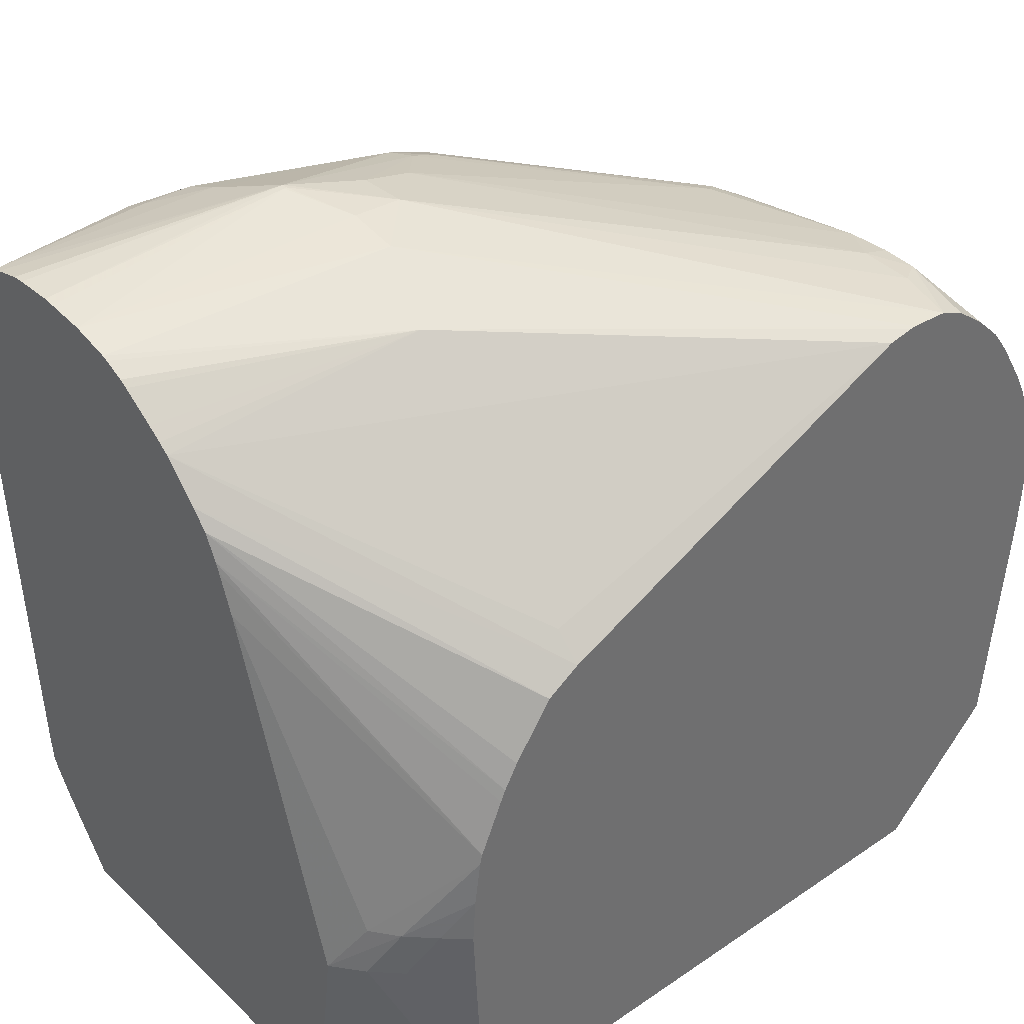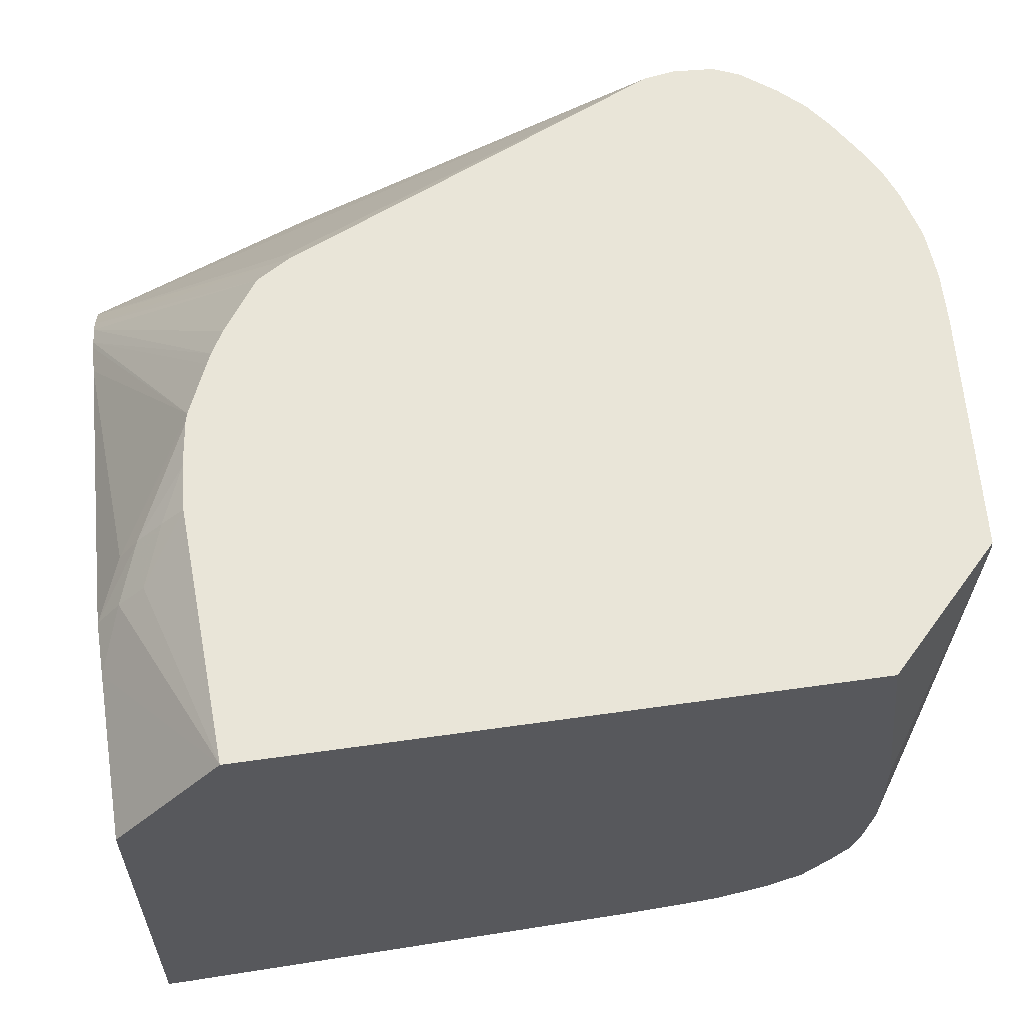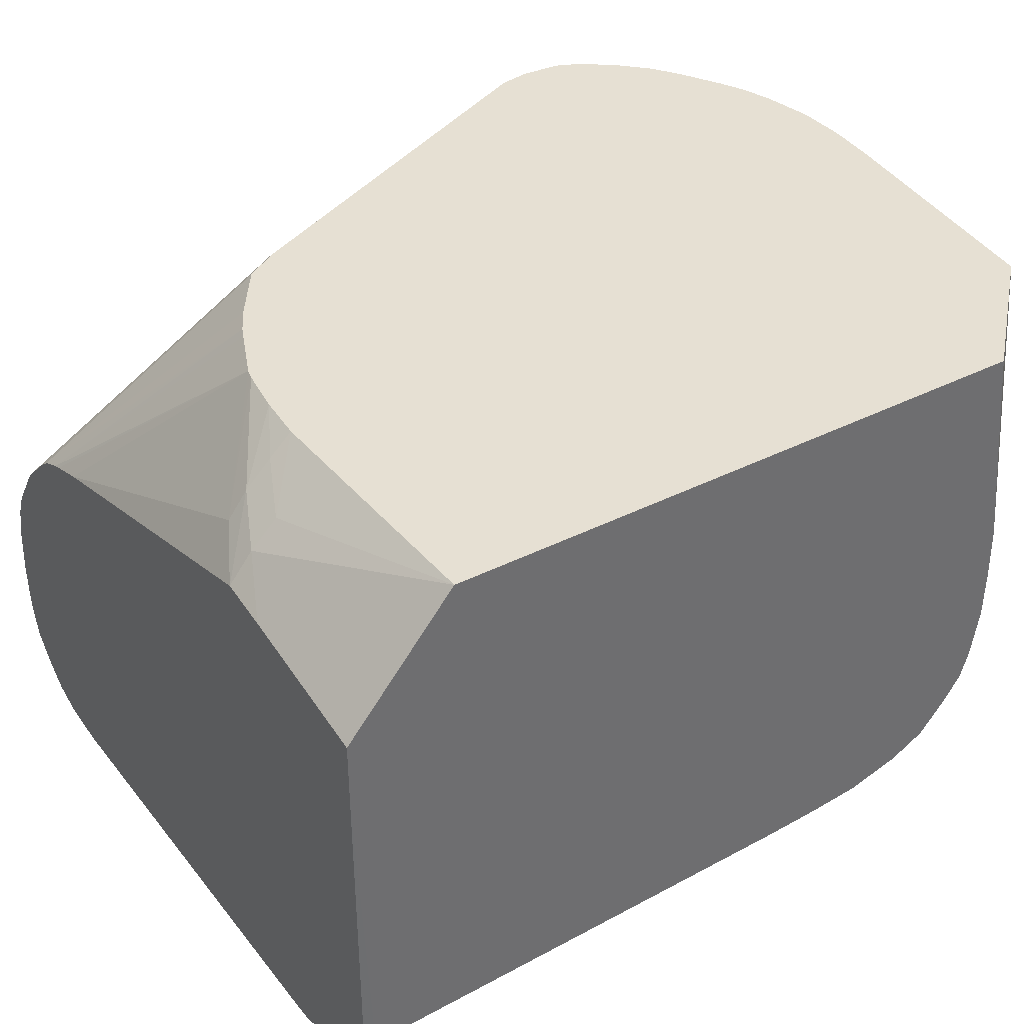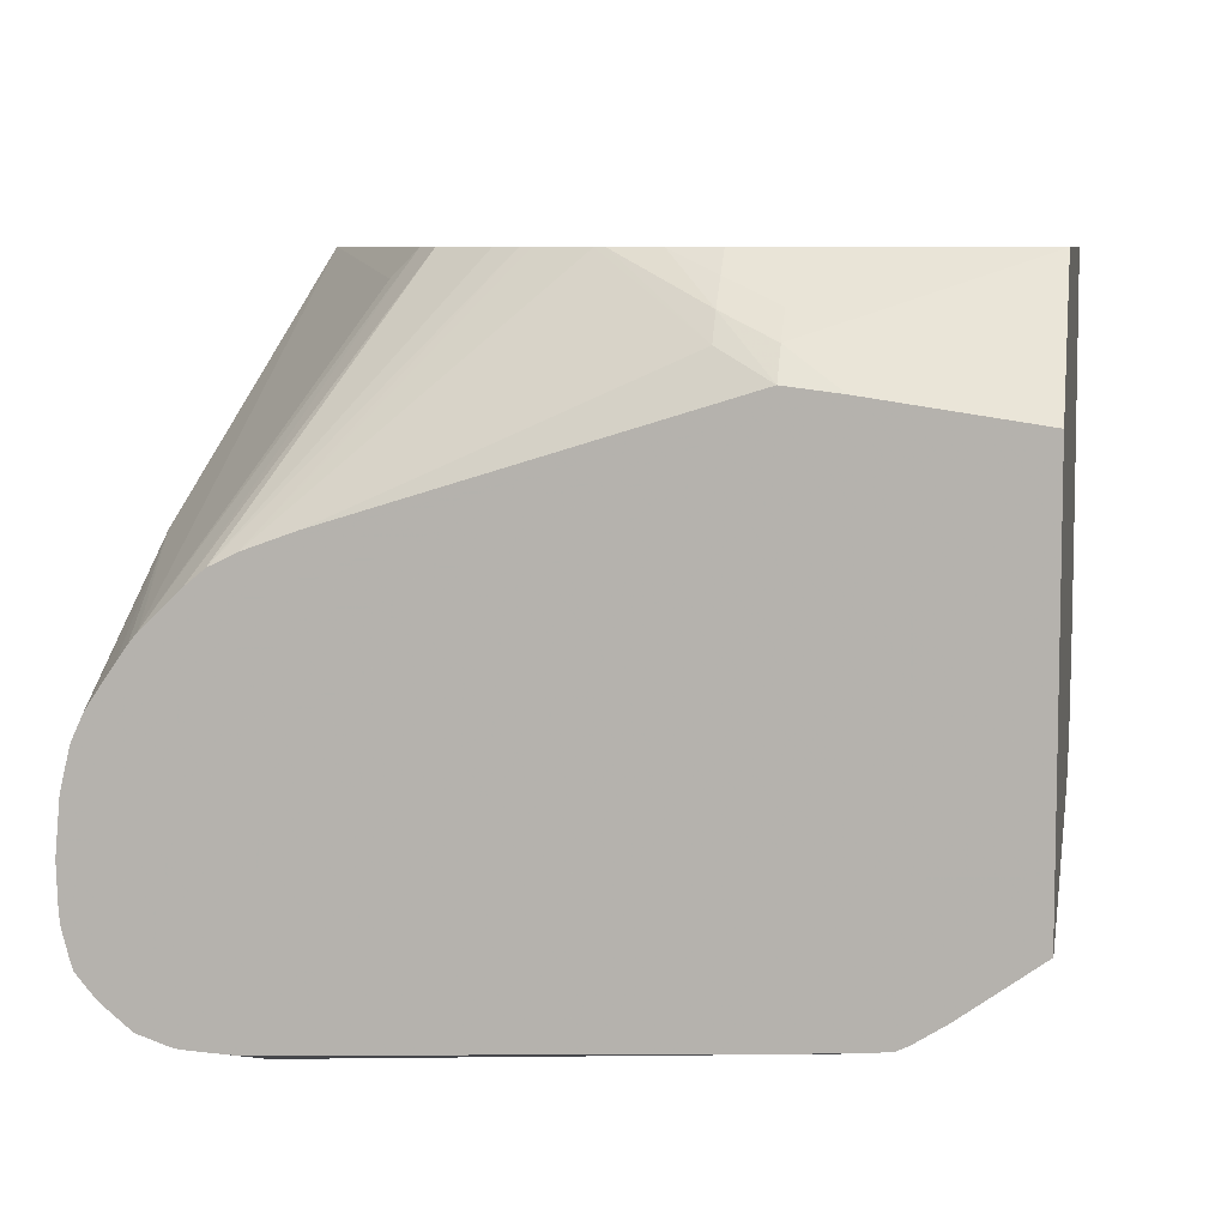
<metadata>
{"format":"obj","ext":"obj","renderer":"f3d","projection":"perspective","resolution":1024,"background":"white","views":[{"elev":38.3,"azim":139.5,"up":"+Z"},{"elev":59.7,"azim":171.7,"up":"+Y"},{"elev":38.4,"azim":147.4,"up":"+Y"},{"elev":7.3,"azim":99.8,"up":"+Y"}]}
</metadata>
<code>
v -0.128 -0.1147 0.1722
v -0.128 -0.1146 0.1722
v -0.1279 -0.1173 0.1722
v -0.1327 -0.1011 0.1784
v -0.1279 -0.1119 0.1722
v -0.1275 -0.12 0.1722
v -0.1326 -0.1031 0.1786
v -0.1335 -0.1038 0.1912
v -0.1337 -0.1011 0.1912
v -0.1337 -0.1007 0.1912
v -0.1327 -0.1007 0.1784
v -0.1267 -0.1007 0.1722
v -0.127 -0.1215 0.1722
v -0.1286 -0.1228 0.1777
v -0.1293 -0.1202 0.1778
v -0.1298 -0.1195 0.1788
v -0.1317 -0.1173 0.1912
v -0.1334 -0.1065 0.1939
v -0.1337 -0.1038 0.1939
v -0.1338 -0.1007 0.1939
v -0.1337 -0.1007 0.1916
v -0.09546 -0.1007 0.1722
v -0.1273 -0.1245 0.176
v -0.1261 -0.1228 0.1722
v -0.1275 -0.1247 0.1777
v -0.1294 -0.1234 0.1885
v -0.1299 -0.1221 0.1885
v -0.131 -0.12 0.1912
v -0.1311 -0.12 0.1939
v -0.1318 -0.1173 0.1939
v -0.1324 -0.1137 0.1947
v -0.1324 -0.1137 0.1957
v -0.1329 -0.1092 0.1966
v -0.1331 -0.1065 0.1966
v -0.1334 -0.1038 0.1966
v -0.1336 -0.1011 0.1966
v -0.1337 -0.1007 0.1966
v -0.1338 -0.1007 0.1943
v -0.09485 -0.1007 0.1858
v -0.09246 -0.103 0.1831
v -0.09108 -0.1043 0.1831
v -0.08983 -0.1062 0.1804
v -0.08983 -0.1074 0.1722
v -0.126 -0.1229 0.1722
v -0.1247 -0.1245 0.1722
v -0.1244 -0.1269 0.1762
v -0.126 -0.1261 0.1777
v -0.1269 -0.1267 0.1858
v -0.1278 -0.1257 0.1885
v -0.1295 -0.1237 0.1912
v -0.1301 -0.1223 0.1912
v -0.1302 -0.1225 0.1939
v -0.1301 -0.1224 0.1966
v -0.131 -0.12 0.1966
v -0.1317 -0.1173 0.1966
v -0.1322 -0.1146 0.1966
v -0.1325 -0.1118 0.1966
v -0.1323 -0.1127 0.1975
v -0.1324 -0.1109 0.1981
v -0.133 -0.1007 0.1993
v -0.1336 -0.1007 0.197
v -0.1321 -0.1118 0.1991
v -0.1314 -0.1119 0.202
v -0.095 -0.1007 0.1882
v -0.09368 -0.1018 0.1858
v -0.09233 -0.1031 0.1858
v -0.08983 -0.1059 0.1831
v -0.08983 -0.1105 0.1722
v -0.1229 -0.1254 0.1722
v -0.1229 -0.1254 0.1722
v -0.1163 -0.1296 0.1763
v -0.1175 -0.131 0.1831
v -0.1218 -0.1297 0.1841
v -0.1247 -0.127 0.1777
v -0.1255 -0.1277 0.1858
v -0.127 -0.1268 0.1876
v -0.1296 -0.1239 0.1939
v -0.1295 -0.1238 0.1966
v -0.1299 -0.1219 0.1993
v -0.1312 -0.1173 0.1993
v -0.1305 -0.12 0.1993
v -0.1317 -0.1146 0.1993
v -0.1325 -0.1007 0.2008
v -0.1316 -0.1092 0.202
v -0.1305 -0.1119 0.2047
v -0.1311 -0.1146 0.202
v -0.09533 -0.1007 0.1907
v -0.09129 -0.1044 0.1858
v -0.08983 -0.1118 0.202
v -0.08983 -0.1278 0.1722
v -0.09046 -0.1278 0.1722
v -0.1202 -0.1262 0.1722
v -0.1148 -0.1298 0.176
v -0.1148 -0.1304 0.1777
v -0.1202 -0.1262 0.1722
v -0.1147 -0.1318 0.1833
v -0.1137 -0.1323 0.1843
v -0.1175 -0.1315 0.1858
v -0.1202 -0.1305 0.1858
v -0.122 -0.1297 0.1858
v -0.1233 -0.1291 0.1858
v -0.1259 -0.1276 0.1885
v -0.1235 -0.1292 0.1885
v -0.127 -0.1269 0.1912
v -0.1283 -0.1255 0.1939
v -0.1282 -0.1255 0.1912
v -0.1279 -0.1257 0.1965
v -0.1278 -0.1252 0.1993
v -0.1292 -0.1232 0.1993
v -0.1297 -0.1215 0.2007
v -0.1304 -0.1176 0.2023
v -0.1299 -0.12 0.2014
v -0.1306 -0.1092 0.2047
v -0.1306 -0.1065 0.2047
v -0.1298 -0.1065 0.2063
v -0.1318 -0.1007 0.2022
v -0.1301 -0.1145 0.2048
v -0.1297 -0.1134 0.2061
v -0.1298 -0.1119 0.2062
v -0.13 -0.1169 0.204
v -0.09546 -0.1007 0.1912
v -0.08983 -0.1125 0.2041
v -0.08983 -0.1306 0.1761
v -0.1094 -0.1301 0.1757
v -0.1121 -0.13 0.1757
v -0.1148 -0.1267 0.1722
v -0.1121 -0.1309 0.1777
v -0.1177 -0.1265 0.1722
v -0.115 -0.1324 0.1913
v -0.1161 -0.1322 0.1904
v -0.1151 -0.132 0.1858
v -0.08983 -0.1318 0.1783
v -0.09587 -0.1346 0.202
v -0.09857 -0.1343 0.202
v -0.1175 -0.1317 0.1885
v -0.1202 -0.1307 0.1885
v -0.1236 -0.1292 0.1912
v -0.1256 -0.1279 0.1912
v -0.1202 -0.1308 0.1912
v -0.1202 -0.131 0.1966
v -0.127 -0.1269 0.1939
v -0.127 -0.1268 0.1955
v -0.1269 -0.1267 0.1973
v -0.1267 -0.1265 0.1993
v -0.1273 -0.1245 0.202
v -0.1287 -0.1225 0.2018
v -0.1294 -0.12 0.2027
v -0.1297 -0.1187 0.2034
v -0.1298 -0.1092 0.2063
v -0.1285 -0.1065 0.2076
v -0.1298 -0.1046 0.2062
v -0.1304 -0.1007 0.2044
v -0.1295 -0.1152 0.2058
v -0.1279 -0.1173 0.2069
v -0.1285 -0.1145 0.207
v -0.1283 -0.1119 0.2075
v -0.1271 -0.1088 0.2089
v -0.1272 -0.1065 0.2089
v -0.1293 -0.1176 0.2048
v -0.08983 -0.1127 0.2046
v -0.09664 -0.1007 0.194
v -0.08983 -0.1316 0.1777
v -0.1176 -0.1265 0.1722
v -0.1148 -0.1325 0.1939
v -0.1166 -0.1323 0.1966
v -0.1179 -0.132 0.1966
v -0.08983 -0.132 0.1797
v -0.09316 -0.1342 0.202
v -0.09316 -0.1344 0.2047
v -0.09587 -0.1347 0.2047
v -0.1223 -0.1299 0.1966
v -0.1237 -0.1292 0.1966
v -0.1256 -0.1279 0.1939
v -0.1202 -0.131 0.1993
v -0.1223 -0.13 0.1993
v -0.1258 -0.1276 0.1965
v -0.1236 -0.129 0.1993
v -0.1253 -0.1277 0.1993
v -0.1261 -0.1259 0.202
v -0.1219 -0.1298 0.202
v -0.1216 -0.1296 0.2035
v -0.127 -0.1241 0.2034
v -0.1274 -0.1228 0.204
v -0.1281 -0.1203 0.205
v -0.1271 -0.1047 0.2089
v -0.1294 -0.1007 0.2058
v -0.1274 -0.1196 0.2065
v -0.1256 -0.1175 0.2083
v -0.1256 -0.1065 0.2094
v -0.1246 -0.1166 0.2089
v -0.1094 -0.1228 0.213
v -0.08983 -0.1134 0.2059
v -0.09689 -0.1007 0.1946
v -0.1148 -0.1325 0.1966
v -0.1166 -0.1324 0.1993
v -0.118 -0.1319 0.1993
v -0.08983 -0.1333 0.2047
v -0.09316 -0.1339 0.2074
v -0.08983 -0.1333 0.2054
v -0.08983 -0.1331 0.2074
v -0.09587 -0.1342 0.2074
v -0.09857 -0.1339 0.2074
v -0.1163 -0.1323 0.2036
v -0.1165 -0.1323 0.202
v -0.1202 -0.1307 0.202
v -0.1173 -0.1315 0.2046
v -0.1201 -0.13 0.2045
v -0.1191 -0.1297 0.2063
v -0.1269 -0.1214 0.206
v -0.1263 -0.1007 0.2085
v -0.1281 -0.1007 0.2071
v -0.1257 -0.1038 0.2092
v -0.125 -0.1007 0.209
v -0.1259 -0.1203 0.2072
v -0.115 -0.1283 0.2096
v -0.1131 -0.1255 0.2114
v -0.1067 -0.12 0.2137
v -0.1118 -0.1255 0.2118
v -0.1067 -0.1228 0.2136
v -0.08983 -0.1141 0.2069
v -0.09761 -0.1007 0.1959
v -0.09958 -0.1007 0.1987
v -0.09316 -0.1329 0.2096
v -0.08983 -0.1331 0.2078
v -0.08983 -0.1325 0.2093
v -0.09046 -0.1326 0.2094
v -0.09587 -0.133 0.2098
v -0.09857 -0.1329 0.2098
v -0.115 -0.1306 0.2076
v -0.1175 -0.1302 0.2068
v -0.1159 -0.1292 0.2087
v -0.1247 -0.1007 0.2091
v -0.104 -0.1173 0.2135
v -0.1141 -0.1298 0.2091
v -0.1114 -0.1269 0.2116
v -0.1027 -0.1242 0.2142
v -0.1027 -0.1239 0.2142
v -0.104 -0.12 0.2139
v -0.08983 -0.116 0.2088
v -0.1013 -0.1007 0.1998
v -0.1013 -0.1007 0.1998
v -0.08983 -0.1314 0.2107
v -0.09046 -0.1315 0.2107
v -0.08983 -0.1323 0.2096
v -0.09587 -0.1315 0.2112
v -0.09857 -0.1317 0.2112
v -0.1229 -0.1007 0.2092
v -0.08983 -0.1228 0.2123
v -0.08983 -0.1222 0.2121
v -0.08983 -0.1207 0.2118
v -0.1023 -0.1131 0.2116
v -0.1013 -0.1302 0.212
v -0.1013 -0.1282 0.2128
v -0.1026 -0.1242 0.2142
v -0.1026 -0.1239 0.2142
v -0.08983 -0.1165 0.2092
v -0.1013 -0.102 0.2011
v -0.1213 -0.1007 0.2089
v -0.08983 -0.1311 0.211
v -0.08983 -0.1301 0.2118
v -0.09046 -0.1301 0.2119
v -0.09857 -0.1304 0.2119
v -0.1226 -0.1007 0.2091
v -0.08983 -0.1248 0.2124
v -0.08983 -0.1204 0.2116
v -0.08983 -0.1194 0.2112
v -0.08983 -0.1189 0.2109
v -0.08983 -0.1172 0.2097
v -0.08983 -0.1169 0.2095
v -0.08983 -0.1297 0.212
v -0.08983 -0.1282 0.2124
v -0.08983 -0.1275 0.2124
v -0.08983 -0.1255 0.2125
f 1 2 5
f 1 5 12
f 1 12 22
f 1 22 43
f 1 43 68
f 1 68 91
f 1 91 126
f 1 126 163
f 1 163 128
f 1 128 95
f 1 95 92
f 1 92 70
f 1 70 69
f 1 69 45
f 1 45 44
f 1 44 24
f 1 24 13
f 1 13 6
f 1 6 3
f 1 3 4
f 1 4 2
f 2 4 5
f 3 6 7
f 3 7 4
f 4 7 8
f 4 8 9
f 4 9 10
f 4 10 11
f 4 11 12
f 4 12 5
f 6 13 14
f 6 14 15
f 6 15 16
f 6 16 7
f 7 17 18
f 7 18 8
f 7 16 17
f 8 18 19
f 8 19 9
f 9 19 20
f 9 20 21
f 9 21 10
f 10 21 20
f 10 20 38
f 10 38 37
f 10 37 61
f 10 61 60
f 10 60 83
f 10 83 116
f 10 116 152
f 10 152 186
f 10 186 211
f 10 211 210
f 10 210 213
f 10 213 232
f 10 232 247
f 10 247 263
f 10 263 258
f 10 258 241
f 10 241 222
f 10 222 221
f 10 221 193
f 10 193 161
f 10 161 121
f 10 121 87
f 10 87 64
f 10 64 39
f 10 39 22
f 10 22 12
f 10 12 11
f 13 23 14
f 13 24 23
f 14 16 15
f 14 23 25
f 14 25 26
f 14 26 27
f 14 27 28
f 14 28 16
f 16 28 17
f 17 28 29
f 17 29 30
f 17 30 31
f 17 31 18
f 18 31 32
f 18 32 33
f 18 33 19
f 19 33 34
f 19 34 35
f 19 35 36
f 19 36 37
f 19 37 38
f 19 38 20
f 22 39 40
f 22 40 41
f 22 41 42
f 22 42 43
f 23 24 44
f 23 44 45
f 23 45 46
f 23 46 47
f 23 47 25
f 25 47 48
f 25 48 49
f 25 49 50
f 25 50 26
f 26 50 51
f 26 51 27
f 27 51 28
f 28 51 52
f 28 52 29
f 29 52 53
f 29 53 54
f 29 54 30
f 30 54 55
f 30 55 32
f 30 32 31
f 32 56 57
f 32 57 33
f 32 55 56
f 33 57 58
f 33 58 59
f 33 59 34
f 34 59 35
f 35 60 61
f 35 61 36
f 35 59 62
f 35 62 63
f 35 63 60
f 36 61 37
f 39 64 65
f 39 65 40
f 40 65 66
f 40 66 41
f 41 66 67
f 41 67 42
f 42 67 89
f 42 89 122
f 42 122 160
f 42 160 192
f 42 192 220
f 42 220 239
f 42 239 256
f 42 256 269
f 42 269 268
f 42 268 267
f 42 267 266
f 42 266 265
f 42 265 250
f 42 250 249
f 42 249 248
f 42 248 264
f 42 264 273
f 42 273 272
f 42 272 271
f 42 271 270
f 42 270 260
f 42 260 259
f 42 259 242
f 42 242 244
f 42 244 225
f 42 225 224
f 42 224 200
f 42 200 199
f 42 199 197
f 42 197 167
f 42 167 132
f 42 132 162
f 42 162 123
f 42 123 90
f 42 90 68
f 42 68 43
f 45 69 46
f 46 69 70
f 46 70 71
f 46 71 72
f 46 72 73
f 46 73 74
f 46 74 47
f 47 74 75
f 47 75 48
f 48 76 49
f 48 75 76
f 49 76 77
f 49 77 50
f 50 77 52
f 50 52 51
f 52 77 53
f 53 77 78
f 53 78 79
f 53 79 54
f 54 80 55
f 54 79 81
f 54 81 80
f 55 80 56
f 56 58 57
f 56 80 82
f 56 82 58
f 58 82 59
f 59 82 62
f 60 63 84
f 60 84 85
f 60 85 83
f 62 82 86
f 62 86 63
f 63 86 85
f 63 85 84
f 64 87 66
f 64 66 65
f 66 88 67
f 66 87 88
f 67 88 89
f 68 90 91
f 70 92 71
f 71 93 94
f 71 94 72
f 71 92 95
f 71 95 93
f 72 94 96
f 72 96 97
f 72 97 98
f 72 98 73
f 73 99 100
f 73 100 101
f 73 101 74
f 73 98 99
f 74 101 75
f 75 102 76
f 75 101 103
f 75 103 102
f 76 104 105
f 76 105 106
f 76 106 77
f 76 102 104
f 77 106 105
f 77 105 78
f 78 105 107
f 78 107 108
f 78 108 109
f 78 109 79
f 79 109 110
f 79 110 81
f 80 81 111
f 80 111 86
f 80 86 82
f 81 110 112
f 81 112 111
f 83 85 113
f 83 113 114
f 83 114 115
f 83 115 116
f 85 86 117
f 85 117 118
f 85 118 119
f 85 119 113
f 86 111 120
f 86 120 117
f 87 121 88
f 88 121 89
f 89 121 122
f 90 123 91
f 91 123 124
f 91 124 125
f 91 125 126
f 93 125 127
f 93 127 94
f 93 95 125
f 94 127 97
f 94 97 96
f 95 128 125
f 97 129 130
f 97 130 131
f 97 131 98
f 97 127 132
f 97 132 133
f 97 133 134
f 97 134 129
f 98 131 130
f 98 130 135
f 98 135 99
f 99 136 100
f 99 135 136
f 100 136 101
f 101 136 103
f 102 103 137
f 102 137 138
f 102 138 104
f 103 136 139
f 103 139 140
f 103 140 137
f 104 141 105
f 104 138 141
f 105 141 142
f 105 142 107
f 107 142 143
f 107 143 108
f 108 143 144
f 108 144 145
f 108 145 109
f 109 146 110
f 109 145 146
f 110 146 147
f 110 147 148
f 110 148 112
f 111 112 148
f 111 148 120
f 113 119 149
f 113 149 114
f 114 149 115
f 115 150 151
f 115 151 116
f 115 149 150
f 116 151 152
f 117 120 153
f 117 153 118
f 118 153 154
f 118 154 155
f 118 155 156
f 118 156 119
f 119 156 157
f 119 157 158
f 119 158 149
f 120 148 159
f 120 159 153
f 121 160 122
f 121 161 160
f 123 162 124
f 124 162 125
f 125 128 163
f 125 163 126
f 125 162 132
f 125 132 127
f 129 164 130
f 129 134 164
f 130 164 165
f 130 165 166
f 130 166 135
f 132 167 133
f 133 167 168
f 133 168 169
f 133 169 170
f 133 170 134
f 134 170 164
f 135 166 136
f 136 166 139
f 137 140 171
f 137 171 172
f 137 172 138
f 138 173 141
f 138 172 173
f 139 166 140
f 140 166 174
f 140 174 175
f 140 175 171
f 141 173 172
f 141 172 142
f 142 172 176
f 142 176 143
f 143 176 177
f 143 177 178
f 143 178 144
f 144 179 145
f 144 178 180
f 144 180 181
f 144 181 179
f 145 179 182
f 145 182 146
f 146 182 183
f 146 183 147
f 147 183 184
f 147 184 148
f 148 184 159
f 149 158 150
f 150 158 185
f 150 185 151
f 151 185 186
f 151 186 152
f 153 159 187
f 153 187 154
f 154 187 188
f 154 188 157
f 154 157 155
f 155 157 156
f 157 189 158
f 157 188 190
f 157 190 191
f 157 191 189
f 158 189 185
f 159 184 187
f 160 161 193
f 160 193 192
f 164 194 165
f 164 170 194
f 165 194 195
f 165 195 166
f 166 196 174
f 166 195 196
f 167 197 169
f 167 169 168
f 169 198 170
f 169 197 199
f 169 199 200
f 169 200 198
f 170 198 201
f 170 201 202
f 170 202 203
f 170 203 204
f 170 204 195
f 170 195 194
f 171 175 172
f 172 175 177
f 172 177 176
f 174 196 204
f 174 204 203
f 174 203 205
f 174 205 175
f 175 205 180
f 175 180 177
f 177 180 178
f 179 181 182
f 180 205 181
f 181 205 206
f 181 206 207
f 181 207 208
f 181 208 182
f 182 208 209
f 182 209 183
f 183 209 184
f 184 209 187
f 185 210 211
f 185 211 186
f 185 189 212
f 185 212 213
f 185 213 210
f 187 209 214
f 187 214 188
f 188 214 215
f 188 215 216
f 188 216 190
f 189 191 217
f 189 217 212
f 190 216 218
f 190 218 191
f 191 219 217
f 191 218 219
f 192 193 221
f 192 221 222
f 192 222 220
f 195 204 196
f 198 223 201
f 198 200 224
f 198 224 225
f 198 225 226
f 198 226 223
f 201 227 228
f 201 228 202
f 201 223 227
f 202 228 203
f 203 229 206
f 203 206 205
f 203 228 229
f 206 229 230
f 206 230 208
f 206 208 207
f 208 230 231
f 208 231 209
f 209 231 214
f 212 217 213
f 213 217 233
f 213 233 232
f 214 231 215
f 215 231 234
f 215 234 235
f 215 235 216
f 216 235 218
f 217 219 236
f 217 236 237
f 217 237 238
f 217 238 233
f 218 235 236
f 218 236 219
f 220 222 240
f 220 240 239
f 222 241 240
f 223 226 242
f 223 242 243
f 223 243 227
f 225 244 226
f 226 244 242
f 227 245 246
f 227 246 228
f 227 243 245
f 228 246 234
f 228 234 229
f 229 234 230
f 230 234 231
f 232 233 247
f 233 238 248
f 233 248 249
f 233 249 250
f 233 250 251
f 233 251 247
f 234 246 252
f 234 252 235
f 235 252 253
f 235 253 236
f 236 253 254
f 236 254 255
f 236 255 237
f 237 255 238
f 238 255 248
f 239 251 256
f 239 240 257
f 239 257 258
f 239 258 251
f 240 241 258
f 240 258 257
f 242 259 243
f 243 259 260
f 243 260 261
f 243 261 245
f 245 261 246
f 246 262 252
f 246 261 262
f 247 251 263
f 248 255 264
f 250 265 251
f 251 265 266
f 251 266 267
f 251 267 268
f 251 268 269
f 251 269 256
f 251 258 263
f 252 262 253
f 253 262 261
f 253 261 254
f 254 261 270
f 254 270 271
f 254 271 272
f 254 272 273
f 254 273 255
f 255 273 264
f 260 270 261

</code>
